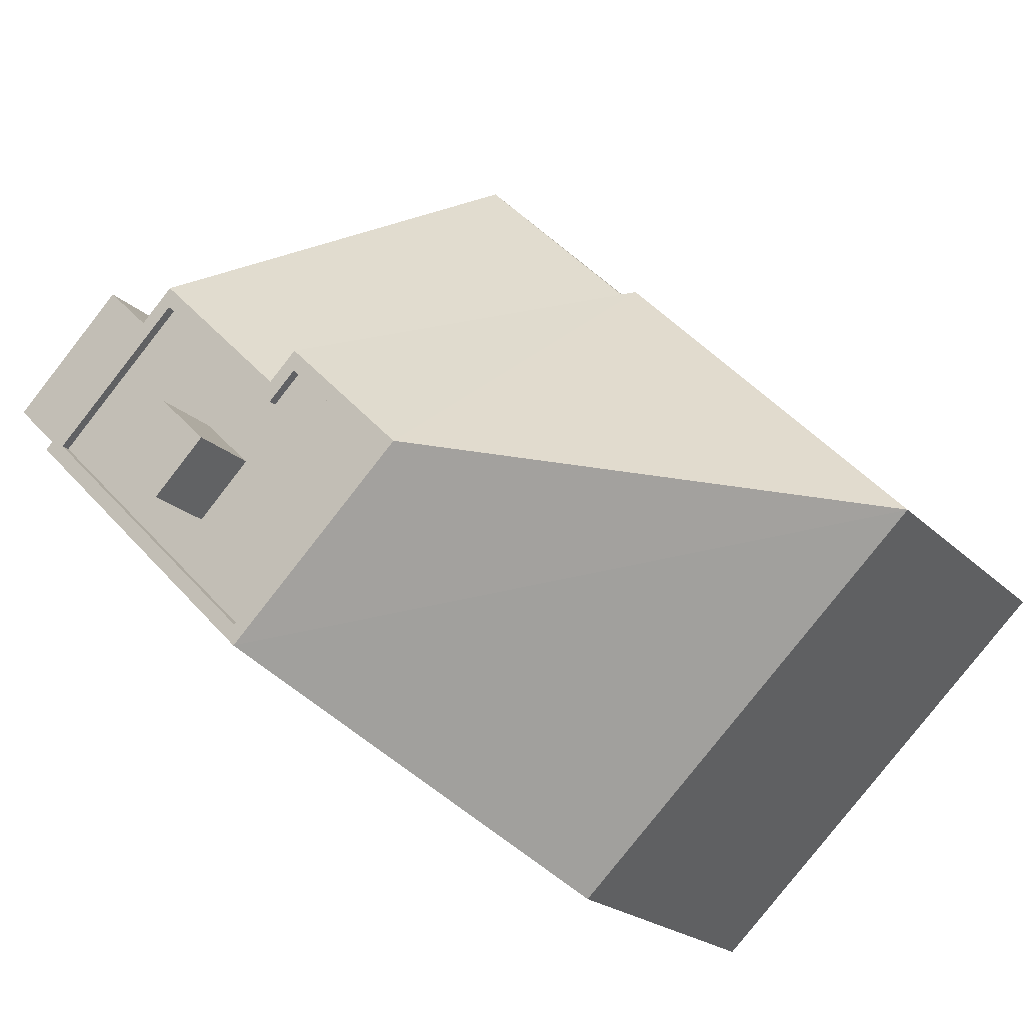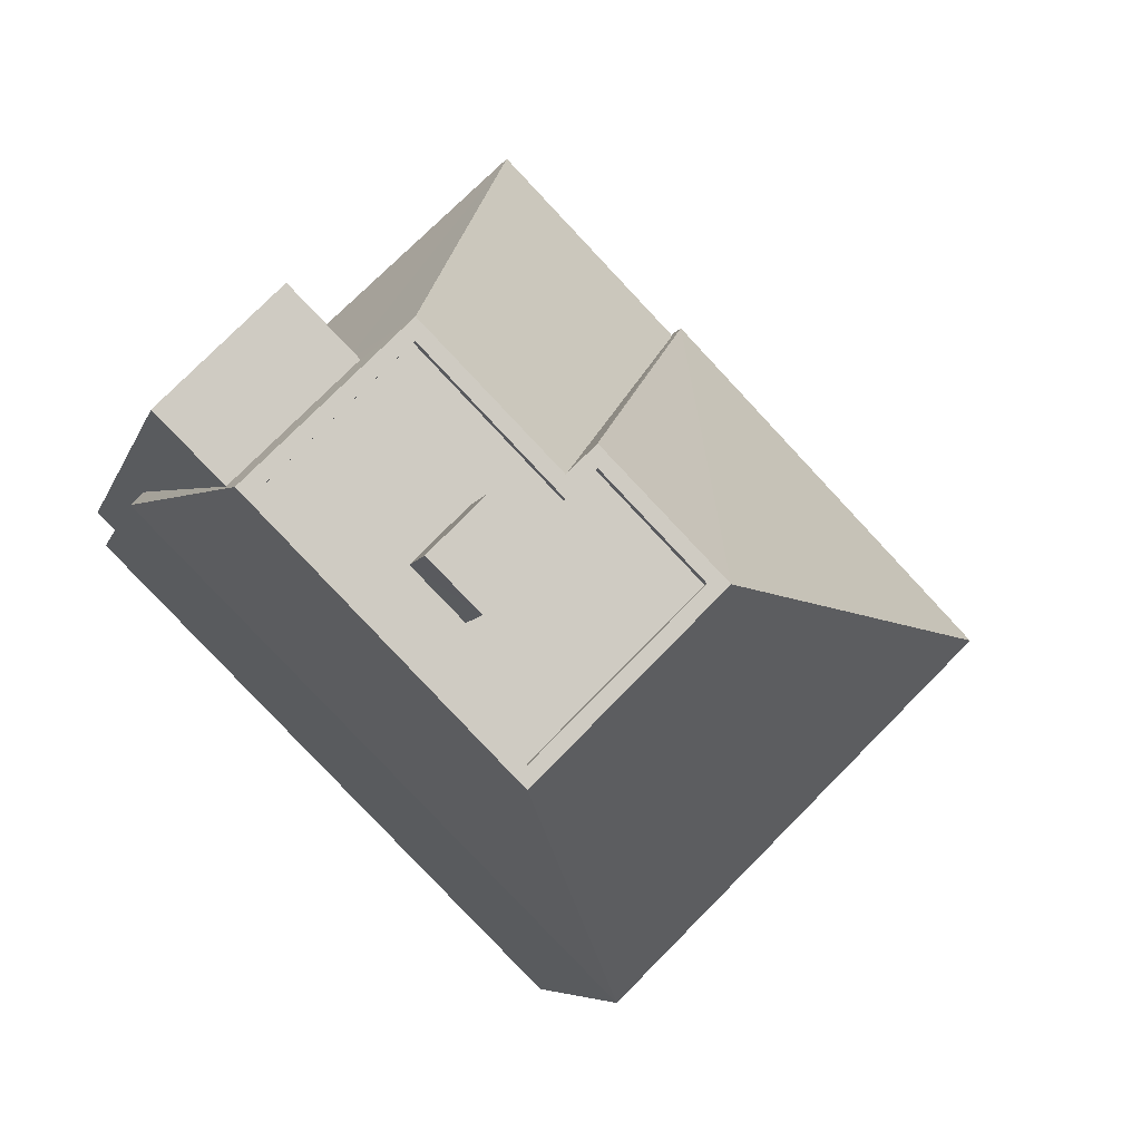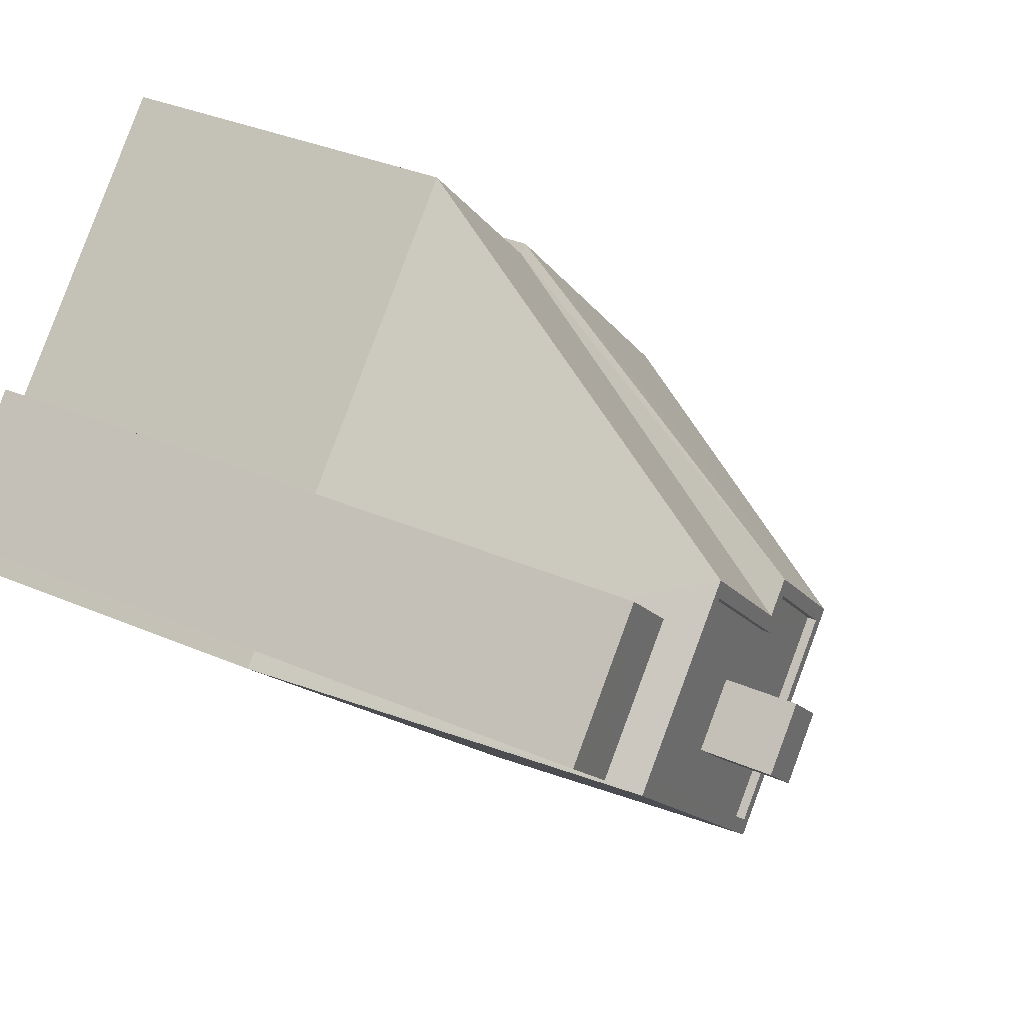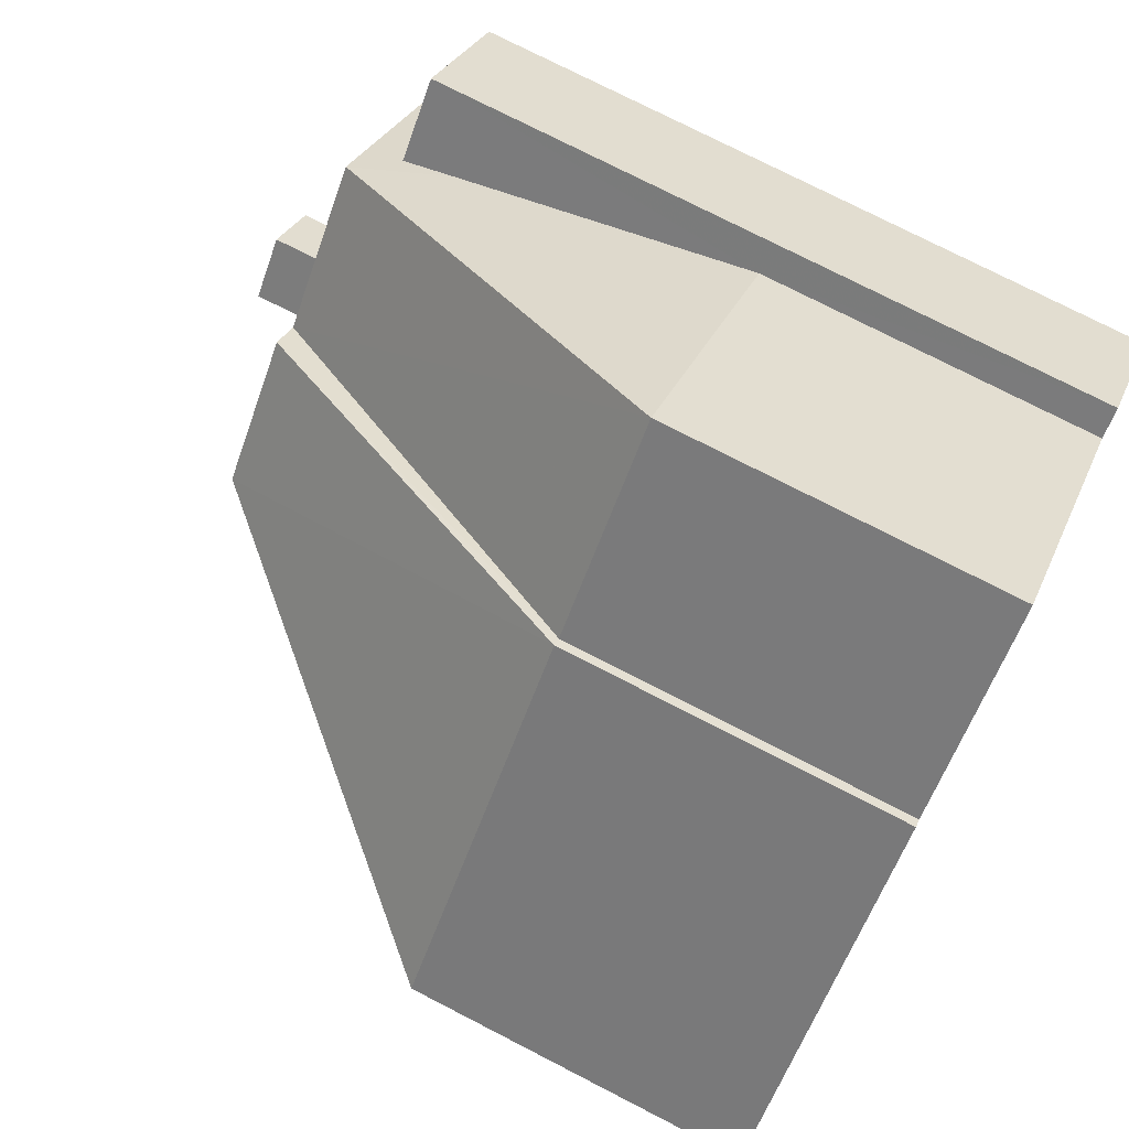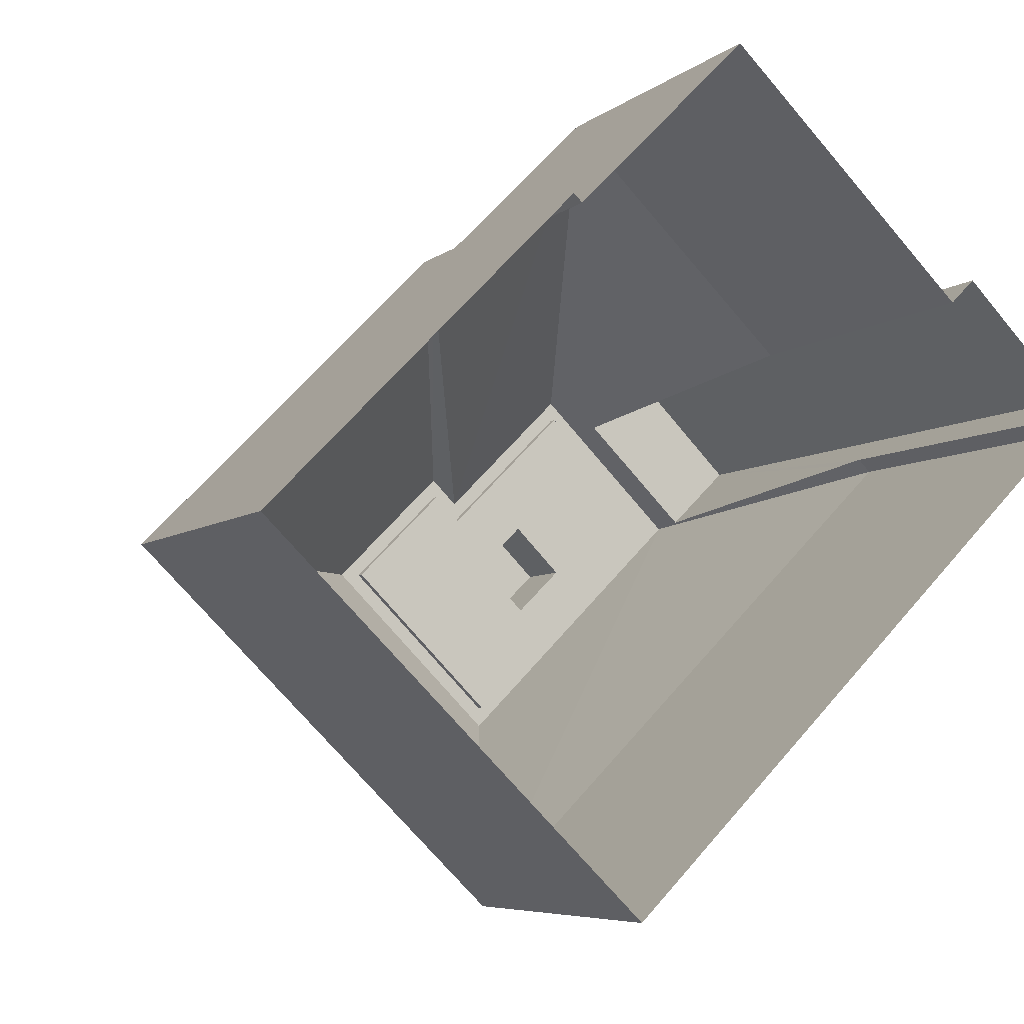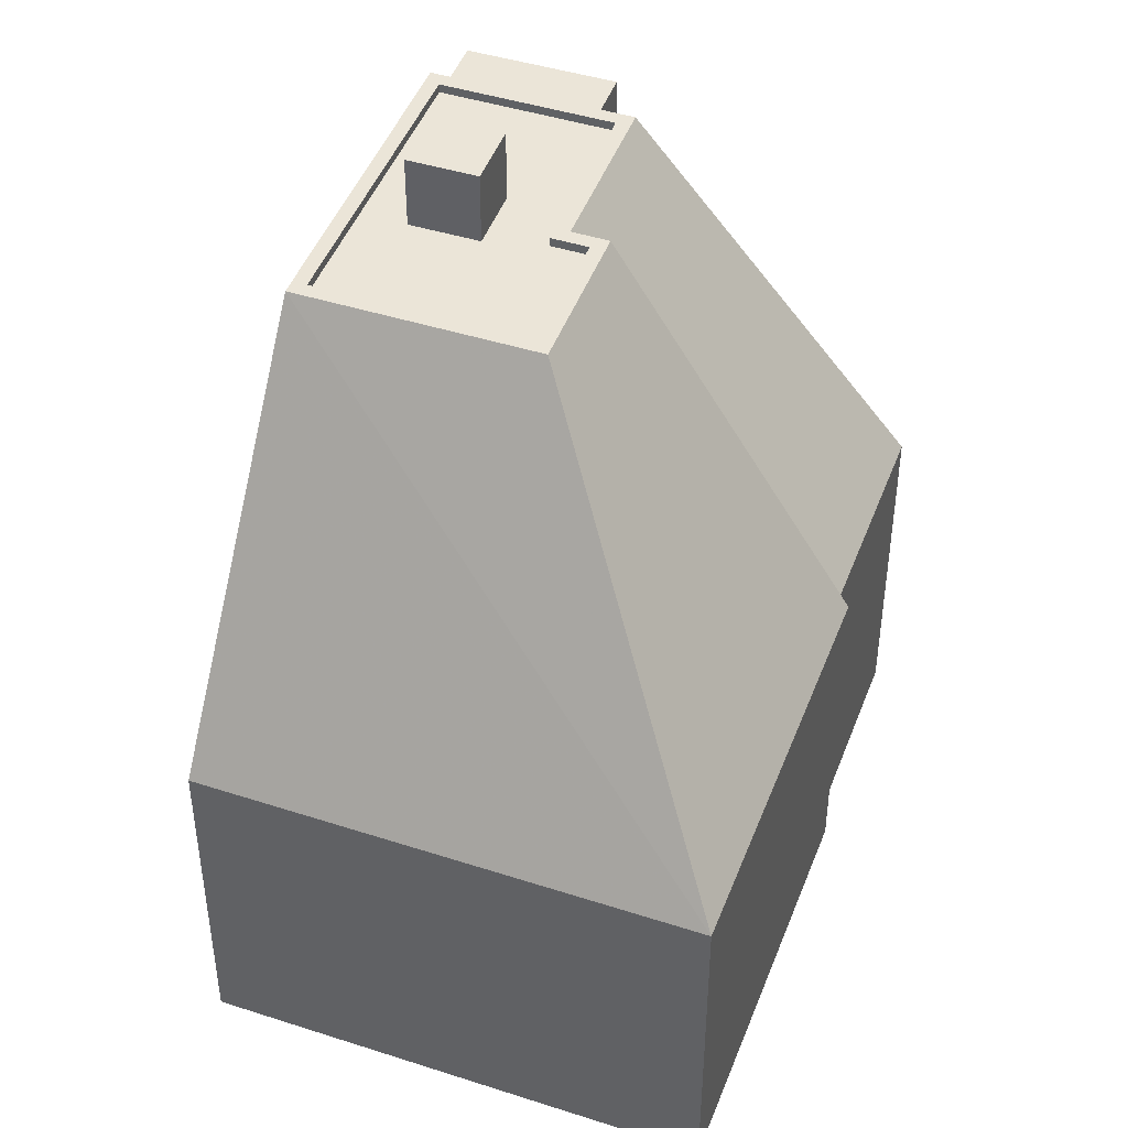
<metadata>
{"format":"obj","ext":"obj","renderer":"f3d","projection":"perspective","resolution":1024,"background":"white","views":[{"elev":-19.7,"azim":29.5,"up":"+Y"},{"elev":-6.0,"azim":-12.8,"up":"+Y"},{"elev":35.8,"azim":-60.6,"up":"+Y"},{"elev":75.9,"azim":117.2,"up":"+Y"},{"elev":-5.9,"azim":155.1,"up":"+Y"},{"elev":45.7,"azim":64.8,"up":"+Z"}]}
</metadata>
<code>
v -5870 -3.691e+04 2.724
v -5862 -3.691e+04 2.721
v -5872 -3.692e+04 2.72
v -5870 -3.691e+04 2.724
v -5884 -3.691e+04 2.725
v -5884 -3.691e+04 2.725
v -5875 -3.69e+04 2.725
v -5881 -3.691e+04 2.725
v -5882 -3.691e+04 2.725
v -5885 -3.691e+04 2.725
v -5876 -3.691e+04 24.44
v -5878 -3.691e+04 24.44
v -5879 -3.691e+04 24.44
v -5878 -3.691e+04 24.44
v -5882 -3.691e+04 22.44
v -5876 -3.692e+04 22.44
v -5879 -3.691e+04 22.44
v -5881 -3.691e+04 22.44
v -5875 -3.692e+04 22.44
v -5878 -3.691e+04 22.44
v -5878 -3.691e+04 22.44
v -5879 -3.691e+04 22.44
v -5876 -3.691e+04 22.44
v -5872 -3.691e+04 22.44
v -5875 -3.691e+04 22.44
v -5875 -3.691e+04 22.44
v -5872 -3.691e+04 22.69
v -5876 -3.692e+04 22.69
v -5872 -3.691e+04 22.69
v -5875 -3.691e+04 22.69
v -5875 -3.691e+04 22.69
v -5876 -3.692e+04 22.69
v -5879 -3.691e+04 22.69
v -5879 -3.691e+04 22.69
v -5875 -3.691e+04 22.69
v -5875 -3.691e+04 22.69
v -5883 -3.691e+04 22.69
v -5882 -3.691e+04 22.69
v -5882 -3.691e+04 21.69
v -5885 -3.691e+04 21.69
v -5883 -3.691e+04 21.69
v -5880 -3.691e+04 21.69
v -5880 -3.691e+04 20.32
v -5875 -3.69e+04 12.13
v -5881 -3.691e+04 12.13
v -5884 -3.691e+04 12.13
v -5884 -3.691e+04 12.13
v -5884 -3.691e+04 12.97
v -5870 -3.691e+04 12.12
v -5870 -3.691e+04 12.12
v -5862 -3.691e+04 12.12
v -5872 -3.692e+04 12.12
f 1 2 3
f 2 1 4
f 3 5 6
f 7 1 8
f 9 6 10
f 8 6 9
f 1 3 8
f 8 3 6
f 11 12 13
f 14 11 13
f 15 16 17
f 18 15 17
f 16 19 20
f 17 16 20
f 18 17 21
f 21 22 18
f 19 23 20
f 24 23 19
f 25 26 24
f 26 22 21
f 26 21 23
f 24 26 23
f 27 28 29
f 30 29 31
f 27 32 28
f 33 34 35
f 35 30 31
f 34 36 35
f 30 27 29
f 36 30 35
f 37 28 32
f 33 37 34
f 34 37 38
f 32 38 37
f 39 40 41
f 42 39 41
f 43 33 44
f 45 43 44
f 46 47 48
f 48 47 41
f 47 37 41
f 42 33 43
f 37 33 42
f 41 37 42
f 44 35 49
f 33 35 44
f 50 29 51
f 31 29 50
f 51 28 52
f 29 28 51
f 21 13 12
f 21 17 13
f 21 12 11
f 23 21 11
f 14 23 11
f 14 20 23
f 14 17 20
f 14 13 17
f 27 25 24
f 27 30 25
f 16 32 19
f 19 27 24
f 19 32 27
f 32 16 15
f 38 32 15
f 22 34 18
f 18 38 15
f 18 34 38
f 36 22 26
f 36 34 22
f 36 26 25
f 30 36 25
f 6 46 10
f 10 46 40
f 48 41 40
f 46 48 40
f 40 9 10
f 40 39 9
f 9 45 8
f 43 39 42
f 39 45 9
f 43 45 39
f 45 44 7
f 8 45 7
f 49 1 7
f 44 49 7
f 49 4 1
f 49 50 4
f 51 2 4
f 50 51 4
f 52 3 2
f 51 52 2
f 52 47 5
f 3 52 5
f 6 5 47
f 46 6 47
f 47 52 37
f 52 28 37
f 31 49 35
f 31 50 49

</code>
